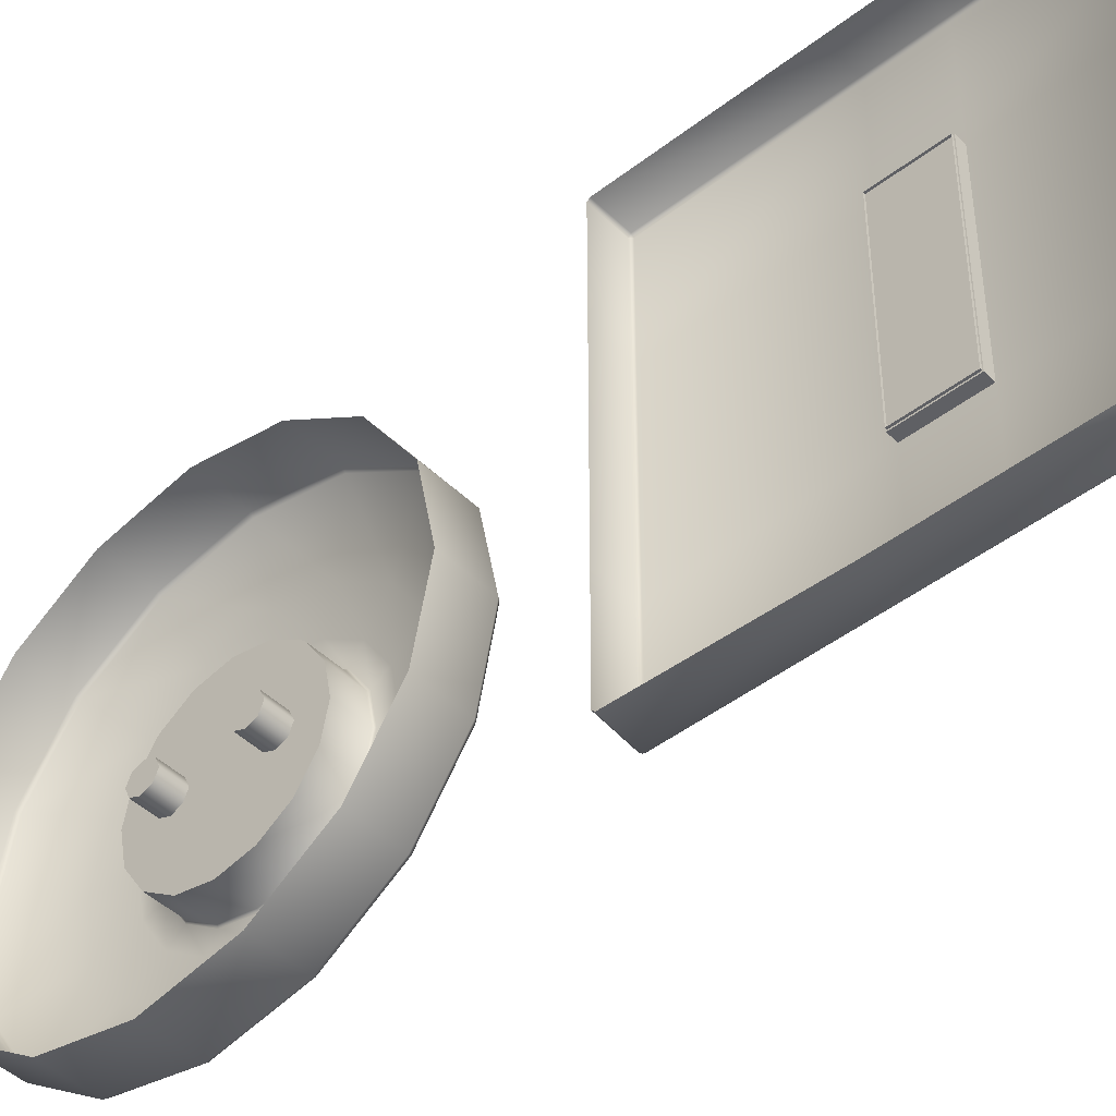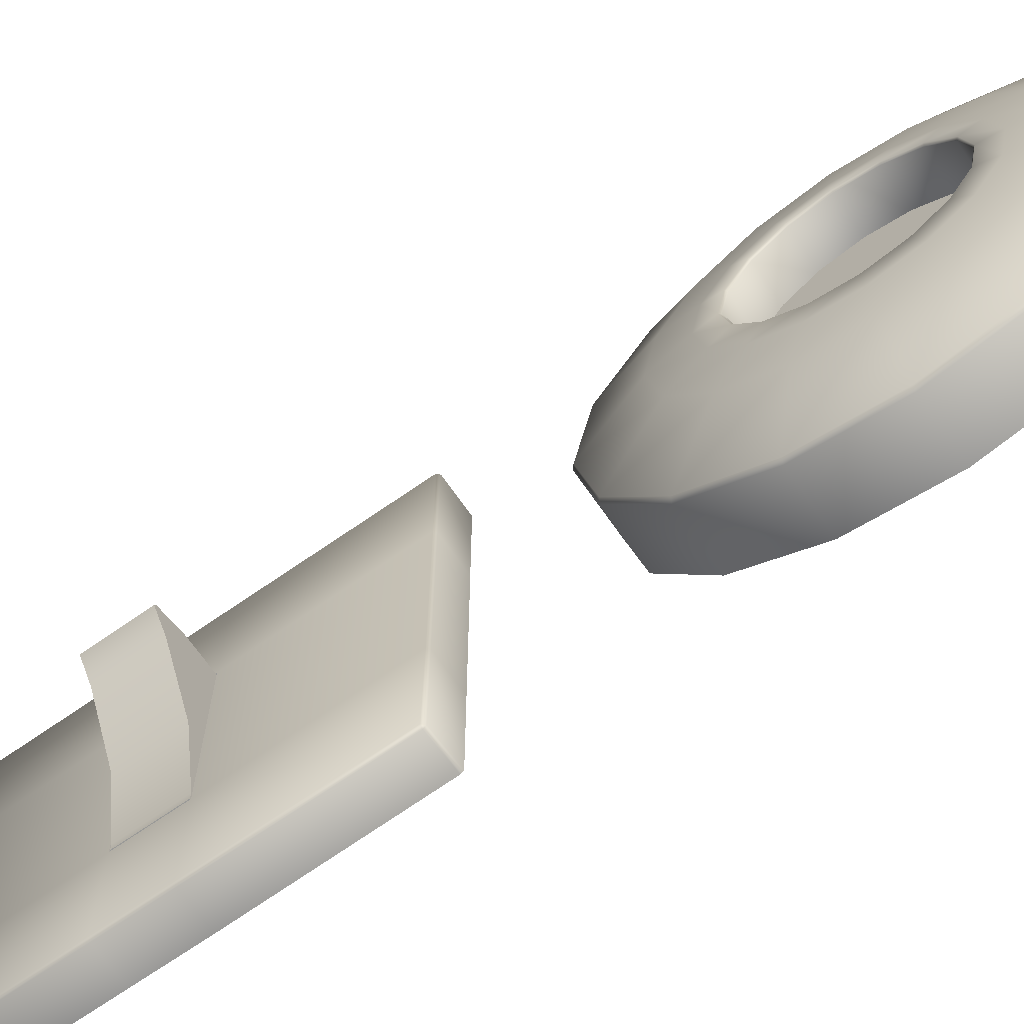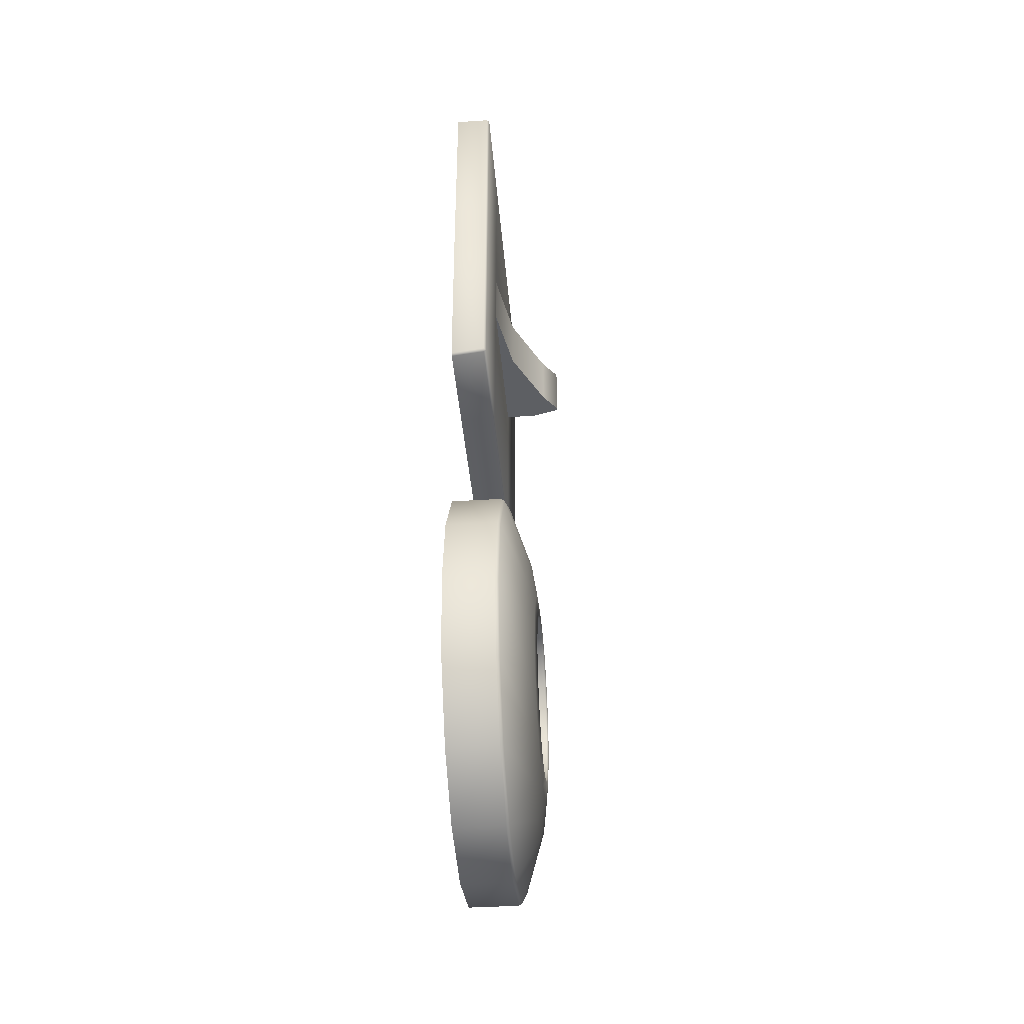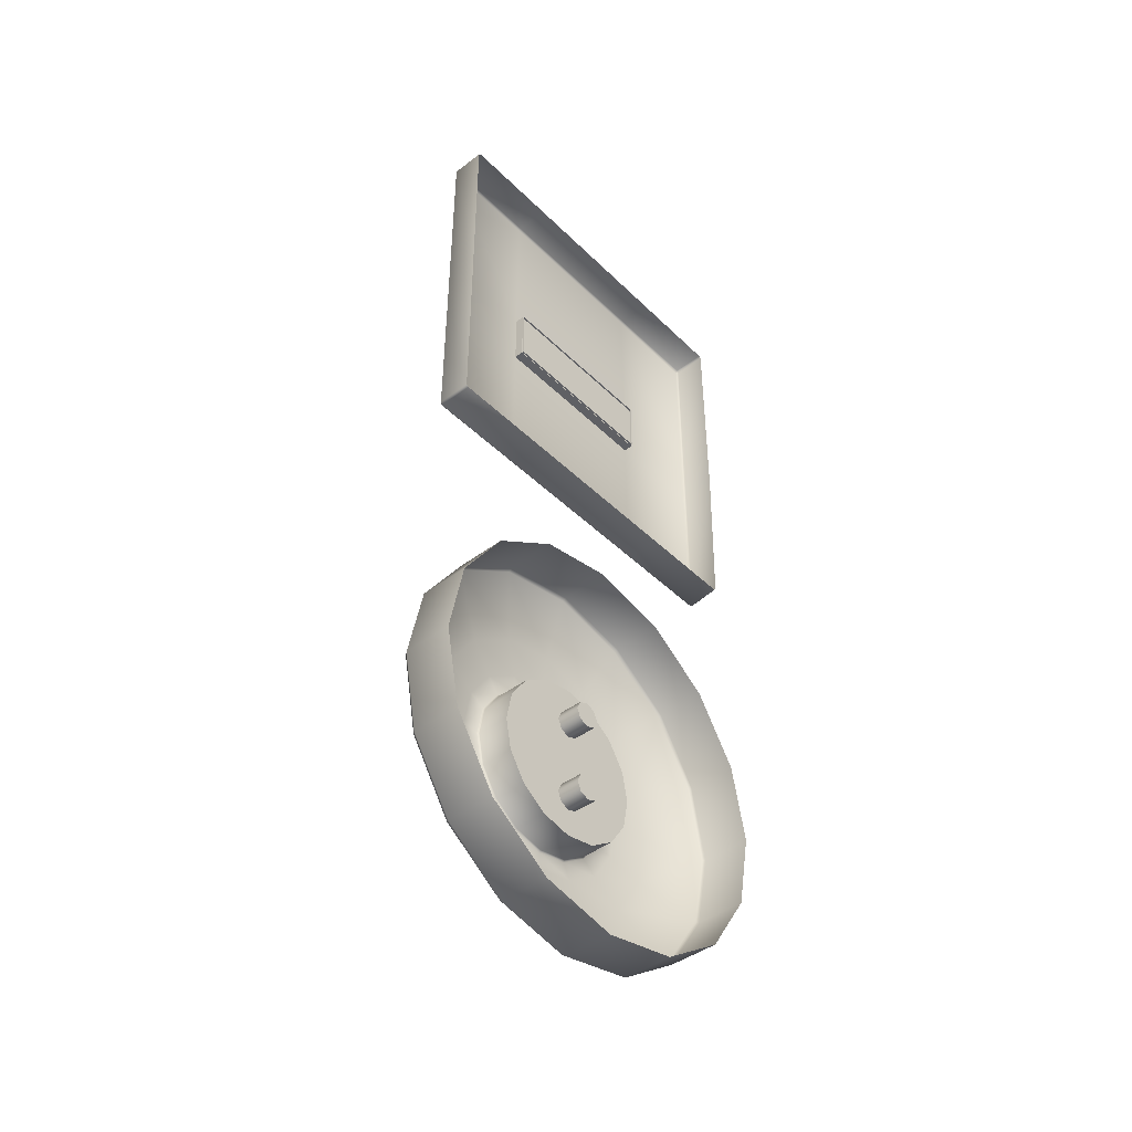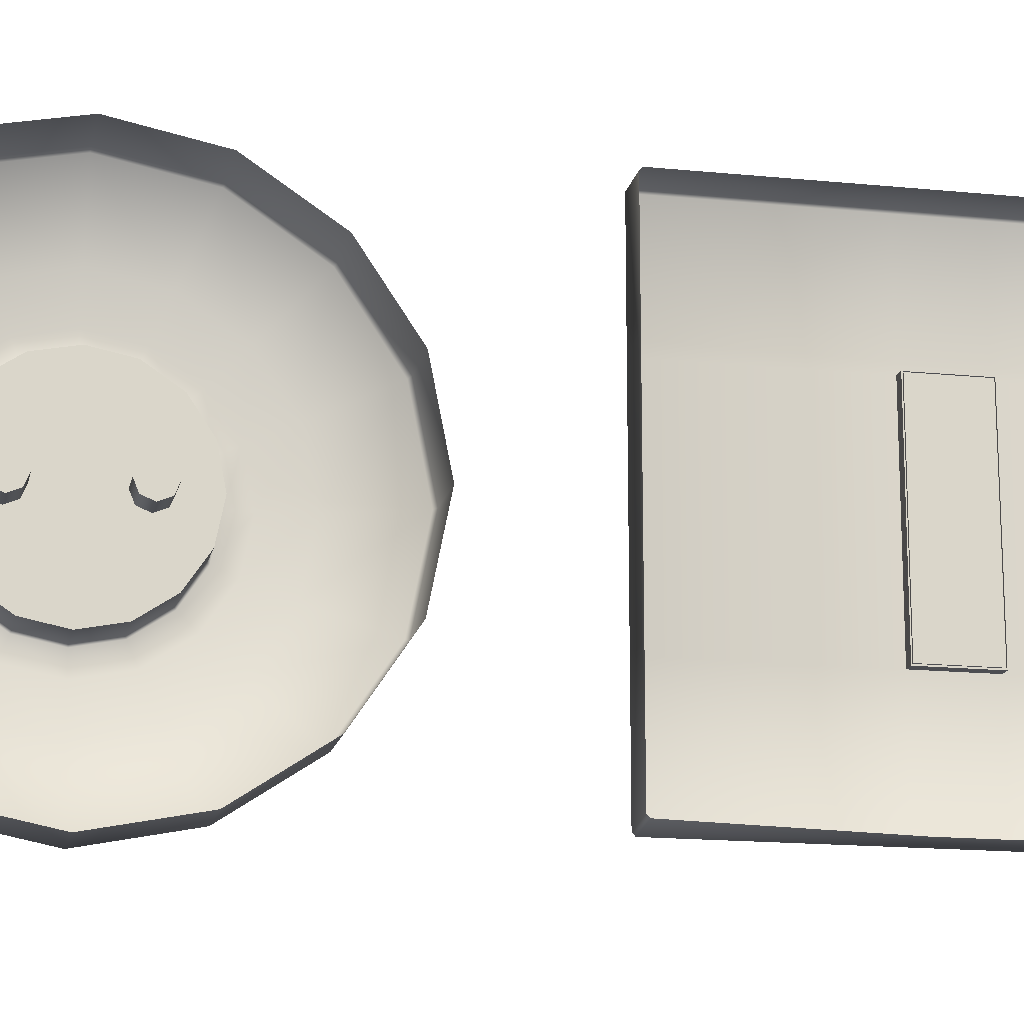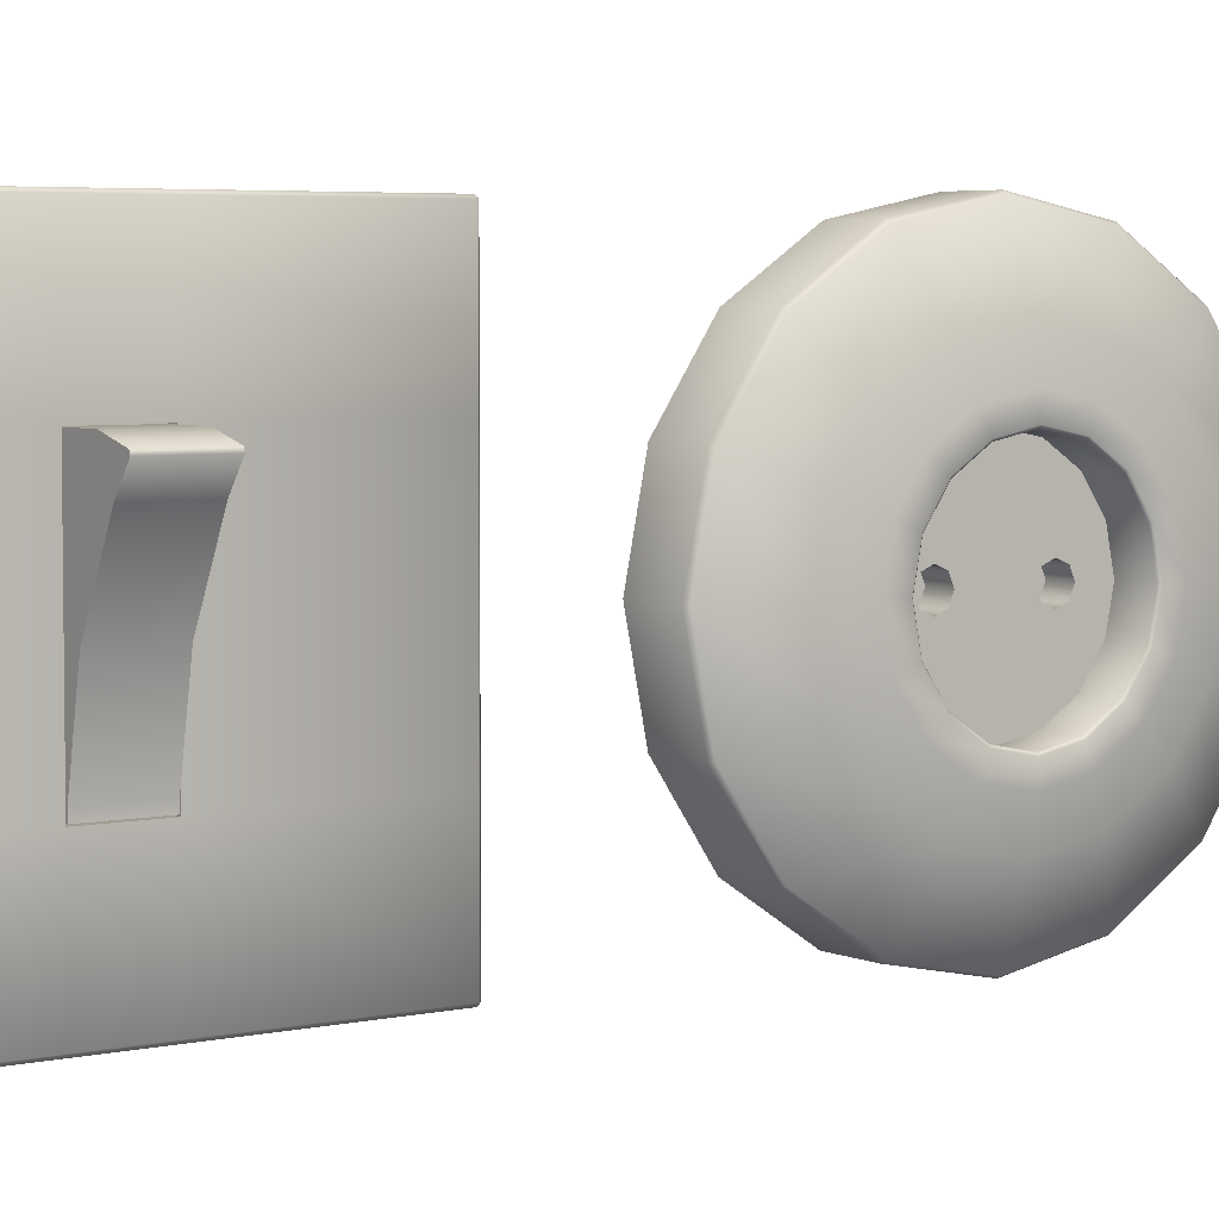
<metadata>
{"format":"obj","ext":"obj","renderer":"f3d","projection":"perspective","resolution":1024,"background":"white","views":[{"elev":-45.0,"azim":-48.1,"up":"+Y"},{"elev":-69.2,"azim":124.9,"up":"+Y"},{"elev":-39.8,"azim":4.6,"up":"+Z"},{"elev":-43.8,"azim":-138.5,"up":"+Z"},{"elev":-16.1,"azim":-101.8,"up":"+Y"},{"elev":4.6,"azim":54.5,"up":"+Y"}]}
</metadata>
<code>
o switches_Cylinder
v -0.07221 1.247 -2.611
v -0.07221 0.7945 -2.521
v -0.07221 0.4106 -2.264
v -0.07221 0.1541 -1.88
v -0.07221 0.06408 -1.427
v -0.07221 0.1541 -0.9745
v -0.07221 0.4106 -0.5907
v -0.07221 0.7945 -0.3342
v -0.07221 1.247 -0.2441
v -0.07221 1.7 -0.3342
v -0.07221 2.084 -0.5907
v -0.07221 2.34 -0.9745
v -0.07221 2.431 -1.427
v -0.07221 2.34 -1.88
v -0.07221 2.084 -2.264
v -0.07221 1.7 -2.521
v 0.3537 0.9387 -2.172
v 0.3537 1.247 -2.234
v 0.3537 0.6771 -1.998
v 0.3537 0.5022 -1.736
v 0.3537 0.4408 -1.427
v 0.3537 0.5022 -1.119
v 0.3537 0.6771 -0.8571
v 0.3537 0.9387 -0.6823
v 0.3537 1.247 -0.6209
v 0.3537 1.556 -0.6823
v 0.3537 1.818 -0.8571
v 0.3537 1.992 -1.119
v 0.3537 2.054 -1.427
v 0.3537 1.992 -1.736
v 0.3537 1.818 -1.998
v 0.3537 1.556 -2.172
v 0.3844 1.018 -1.981
v 0.3844 1.247 -2.026
v 0.3844 0.8239 -1.851
v 0.3844 0.6941 -1.656
v 0.3844 0.6486 -1.427
v 0.3844 0.6941 -1.198
v 0.3844 0.8239 -1.004
v 0.3844 1.018 -0.8742
v 0.3844 1.247 -0.8286
v 0.3844 1.476 -0.8742
v 0.3844 1.671 -1.004
v 0.3844 1.8 -1.198
v 0.3844 1.846 -1.427
v 0.3844 1.8 -1.656
v 0.3844 1.671 -1.851
v 0.3844 1.476 -1.981
v 0.1936 1.064 -1.871
v 0.1936 1.247 -1.907
v 0.1936 0.9079 -1.767
v 0.1936 0.8039 -1.611
v 0.1936 0.7673 -1.427
v 0.1936 0.8039 -1.244
v 0.1936 0.9079 -1.088
v 0.1936 1.064 -0.9839
v 0.1936 1.247 -0.9474
v 0.1936 1.431 -0.9839
v 0.1936 1.587 -1.088
v 0.1936 1.691 -1.244
v 0.1936 1.727 -1.427
v 0.1936 1.691 -1.611
v 0.1936 1.587 -1.767
v 0.1936 1.431 -1.871
v 0.383 1.064 -1.871
v 0.3938 1.059 -1.881
v 0.3938 1.247 -1.918
v 0.383 1.247 -1.907
v 0.383 0.9079 -1.767
v 0.3938 0.9002 -1.774
v 0.383 0.8039 -1.611
v 0.3938 0.7938 -1.615
v 0.383 0.7673 -1.427
v 0.3938 0.7564 -1.427
v 0.383 0.8039 -1.244
v 0.3938 0.7938 -1.239
v 0.383 0.9079 -1.088
v 0.3938 0.9002 -1.08
v 0.383 1.064 -0.9839
v 0.3938 1.059 -0.9738
v 0.383 1.247 -0.9474
v 0.3938 1.247 -0.9364
v 0.383 1.431 -0.9839
v 0.3938 1.435 -0.9738
v 0.383 1.587 -1.088
v 0.3938 1.594 -1.08
v 0.383 1.691 -1.244
v 0.3938 1.701 -1.239
v 0.383 1.727 -1.427
v 0.3938 1.738 -1.427
v 0.383 1.691 -1.611
v 0.3938 1.701 -1.615
v 0.383 1.587 -1.767
v 0.3938 1.594 -1.774
v 0.383 1.431 -1.871
v 0.3938 1.435 -1.881
v 0.2143 1.247 -2.611
v 0.2339 1.247 -2.596
v 0.2339 0.8 -2.507
v 0.2143 0.7945 -2.521
v 0.2339 0.4208 -2.254
v 0.2143 0.4106 -2.264
v 0.2339 0.1674 -1.875
v 0.2143 0.1542 -1.88
v 0.2339 0.07843 -1.427
v 0.2143 0.06408 -1.427
v 0.2339 0.1674 -0.98
v 0.2143 0.1541 -0.9745
v 0.2339 0.4208 -0.6008
v 0.2143 0.4106 -0.5907
v 0.2339 0.8 -0.3474
v 0.2143 0.7945 -0.3342
v 0.2339 1.247 -0.2585
v 0.2143 1.247 -0.2441
v 0.2339 1.695 -0.3474
v 0.2143 1.7 -0.3342
v 0.2339 2.074 -0.6008
v 0.2143 2.084 -0.5907
v 0.2339 2.327 -0.98
v 0.2143 2.34 -0.9745
v 0.2339 2.416 -1.427
v 0.2143 2.431 -1.427
v 0.2339 2.327 -1.875
v 0.2143 2.34 -1.88
v 0.2339 2.074 -2.254
v 0.2143 2.084 -2.264
v 0.2339 1.695 -2.507
v 0.2143 1.7 -2.521
v 0.1936 1.192 -1.243
v 0.1936 1.169 -1.187
v 0.1936 1.247 -1.266
v 0.1936 1.247 -1.589
v 0.1936 1.247 -1.746
v 0.1936 1.303 -1.723
v 0.1936 1.326 -1.187
v 0.1936 1.303 -1.132
v 0.1936 1.303 -1.243
v 0.1936 1.192 -1.132
v 0.1936 1.326 -1.667
v 0.1936 1.247 -1.109
v 0.1936 1.303 -1.612
v 0.1936 1.192 -1.723
v 0.1936 1.169 -1.667
v 0.1936 1.192 -1.612
v 0.05975 1.192 -1.243
v 0.05975 1.169 -1.187
v 0.05975 1.247 -1.266
v 0.05975 1.247 -1.589
v 0.05975 1.247 -1.746
v 0.05975 1.303 -1.723
v 0.05975 1.326 -1.187
v 0.05975 1.303 -1.132
v 0.05975 1.303 -1.243
v 0.05975 1.192 -1.132
v 0.05975 1.326 -1.667
v 0.05975 1.247 -1.109
v 0.05975 1.303 -1.612
v 0.05975 1.192 -1.723
v 0.05975 1.169 -1.667
v 0.05975 1.192 -1.612
v -0.07221 2.381 2.621
v -0.07221 2.396 2.607
v -0.07221 0.156 2.607
v -0.07221 0.1702 2.621
v -0.07221 2.396 0.3955
v -0.07221 2.381 0.3813
v -0.07221 0.1938 0.3813
v -0.07221 0.1796 0.3955
v 0.1257 2.396 0.3955
v 0.1399 2.381 0.3955
v 0.1257 2.381 0.3813
v 0.1257 2.396 2.607
v 0.1257 2.381 2.621
v 0.1399 2.381 2.607
v 0.1257 0.1702 2.621
v 0.1257 0.156 2.607
v 0.1399 0.1702 2.607
v 0.1257 0.156 0.3955
v 0.1257 0.1702 0.3813
v 0.1399 0.1702 0.3955
v 0.1257 2.396 1.332
v 0.1257 2.396 1.67
v 0.1399 2.381 1.67
v 0.1399 2.381 1.332
v 0.1257 0.156 1.67
v 0.1257 0.156 1.332
v 0.1399 0.1702 1.332
v 0.1399 0.1702 1.67
v -0.07221 2.396 1.332
v -0.07221 2.396 1.67
v -0.07221 0.156 1.67
v -0.07221 0.156 1.332
v 0.1257 1.791 2.621
v 0.1257 0.7599 2.621
v 0.1399 0.7599 2.607
v 0.1399 1.791 2.607
v 0.1257 0.7599 0.3813
v 0.1257 1.791 0.3813
v 0.1399 1.791 0.3955
v 0.1399 0.7599 0.3955
v -0.07221 1.791 2.621
v -0.07221 0.7599 2.621
v -0.07221 0.7599 0.3813
v -0.07221 1.791 0.3813
v 0.1399 0.7599 1.67
v 0.1399 1.791 1.67
v 0.1399 0.7599 1.332
v 0.1399 1.791 1.332
v 0.08629 0.7599 1.67
v 0.08629 1.791 1.67
v 0.08629 0.7599 1.332
v 0.08629 1.791 1.332
v 0.1412 1.225 1.337
v 0.3221 1.787 1.337
v 0.3221 1.787 1.665
v 0.4045 1.605 1.337
v 0.1412 0.8094 1.337
v 0.1412 1.787 1.337
v 0.1412 0.7667 1.337
v 0.1412 1.787 1.665
v 0.1412 0.7667 1.665
v 0.1412 0.8094 1.665
v 0.2183 1.225 1.665
v 0.1412 1.225 1.665
v 0.4045 1.605 1.665
v 0.3221 1.605 1.665
v 0.2183 1.225 1.337
v 0.3221 1.605 1.337
v 0.07656 1.225 1.337
v 0.07656 0.8094 1.337
v 0.07656 1.787 1.337
v 0.07656 0.7667 1.337
v 0.07656 1.787 1.665
v 0.07656 0.7667 1.665
v 0.07656 0.8094 1.665
v 0.07656 1.225 1.665
v 0.4932 1.724 1.665
v 0.4872 1.742 1.665
v 0.4872 1.742 1.337
v 0.4932 1.724 1.337
f 16 128 97 1
f 101 99 17 19
f 103 101 19 20
f 105 103 20 21
f 107 105 21 22
f 109 107 22 23
f 111 109 23 24
f 113 111 24 25
f 115 113 25 26
f 117 115 26 27
f 119 117 27 28
f 121 119 28 29
f 123 121 29 30
f 125 123 30 31
f 6 108 110 7
f 127 125 31 32
f 98 127 32 18
f 21 20 36 37
f 11 118 120 12
f 4 104 106 5
f 9 114 116 10
f 1 97 100 2
f 14 124 126 15
f 7 110 112 8
f 12 120 122 13
f 2 100 102 3
f 5 106 108 6
f 10 116 118 11
f 15 126 128 16
f 3 102 104 4
f 8 112 114 9
f 13 122 124 14
f 85 83 58 59
f 29 28 44 45
f 22 21 37 38
f 30 29 45 46
f 23 22 38 39
f 31 30 46 47
f 24 23 39 40
f 32 31 47 48
f 25 24 40 41
f 17 18 34 33
f 18 32 48 34
f 26 25 41 42
f 19 17 33 35
f 27 26 42 43
f 20 19 35 36
f 28 27 43 44
f 95 93 63 64
f 33 34 67 66
f 87 85 59 60
f 73 71 52 53
f 89 87 60 61
f 75 73 53 54
f 91 89 61 62
f 77 75 54 55
f 47 46 92 94
f 79 77 55 56
f 93 91 62 63
f 81 79 56 57
f 83 81 57 58
f 69 65 49 51
f 71 69 51 52
f 58 136 135
f 139 134 64
f 143 52 51
f 40 39 78 80
f 48 47 94 96
f 41 40 80 82
f 35 33 66 70
f 34 48 96 67
f 42 41 82 84
f 68 95 64 50
f 43 42 84 86
f 36 35 70 72
f 44 43 86 88
f 37 36 72 74
f 45 44 88 90
f 38 37 74 76
f 46 45 90 92
f 39 38 76 78
f 66 67 68 65
f 70 66 65 69
f 72 70 69 71
f 74 72 71 73
f 76 74 73 75
f 78 76 75 77
f 80 78 77 79
f 82 80 79 81
f 84 82 81 83
f 86 84 83 85
f 88 86 85 87
f 90 88 87 89
f 92 90 89 91
f 94 92 91 93
f 96 94 93 95
f 67 96 95 68
f 65 68 50 49
f 100 97 98 99
f 102 100 99 101
f 104 102 101 103
f 106 104 103 105
f 108 106 105 107
f 110 108 107 109
f 112 110 109 111
f 114 112 111 113
f 116 114 113 115
f 118 116 115 117
f 120 118 117 119
f 122 120 119 121
f 124 122 121 123
f 126 124 123 125
f 128 126 125 127
f 97 128 127 98
f 99 98 18 17
f 60 59 135
f 59 58 135
f 58 57 136
f 57 140 136
f 61 60 137
f 135 137 60
f 140 57 138
f 57 56 138
f 56 55 130
f 55 54 130
f 130 54 129
f 54 53 129
f 53 52 144
f 129 144 132
f 52 143 144
f 53 144 129
f 130 138 56
f 132 141 131
f 129 132 131
f 61 137 141
f 137 131 141
f 62 61 141
f 141 139 62
f 63 62 139
f 50 64 134
f 64 63 139
f 134 133 50
f 51 49 143
f 49 50 142
f 50 133 142
f 142 143 49
f 143 142 158 159
f 141 132 148 157
f 132 144 160 148
f 133 134 150 149
f 130 129 145 146
f 135 136 152 151
f 136 140 156 152
f 129 131 147 145
f 140 138 154 156
f 137 135 151 153
f 142 133 149 158
f 138 130 146 154
f 134 139 155 150
f 131 137 153 147
f 139 141 157 155
f 144 143 159 160
f 145 147 153
f 157 148 160
f 154 146 151 152
f 146 145 153 151
f 156 154 152
f 150 155 159 158
f 155 157 160 159
f 149 150 158
f 204 166 171 198
f 202 164 175 194
f 207 187 180 200
f 192 168 178 186
f 169 170 171
f 172 173 174
f 175 176 177
f 178 179 180
f 182 172 174 183
f 194 175 177 195
f 186 178 180 187
f 198 171 170 199
f 167 179 178 168
f 175 164 163 176
f 161 173 172 162
f 171 166 165 169
f 190 162 172 182
f 165 189 181 169
f 189 190 182 181
f 176 185 188 177
f 185 186 187 188
f 169 181 184 170
f 181 182 183 184
f 163 191 185 176
f 191 192 186 185
f 195 177 188 205
f 205 188 187 207
f 183 206 208 184
f 207 208 212 211
f 174 196 206 183
f 196 195 205 206
f 179 197 200 180
f 197 198 199 200
f 173 193 196 174
f 193 194 195 196
f 184 208 199 170
f 208 207 200 199
f 161 201 193 173
f 201 202 194 193
f 167 203 197 179
f 203 204 198 197
f 206 205 209 210
f 208 206 210 212
f 205 207 211 209
f 222 221 219 217
f 217 227 223 222
f 227 216 225 223
f 239 240 216 228 214
f 214 218 220 215
f 237 225 216 240
f 217 213 227
f 222 223 224
f 223 225 226 224
f 239 214 215 238
f 215 220 226
f 226 220 224
f 227 213 228 216
f 214 228 218
f 228 213 218
f 219 232 230 217
f 220 233 236 224
f 224 236 235 222
f 222 235 234 221
f 217 230 229 213
f 218 213 229 231
f 218 231 233 220
f 219 221 234 232
f 237 240 239 238
f 237 238 215 226 225
f 210 209 211 212

</code>
